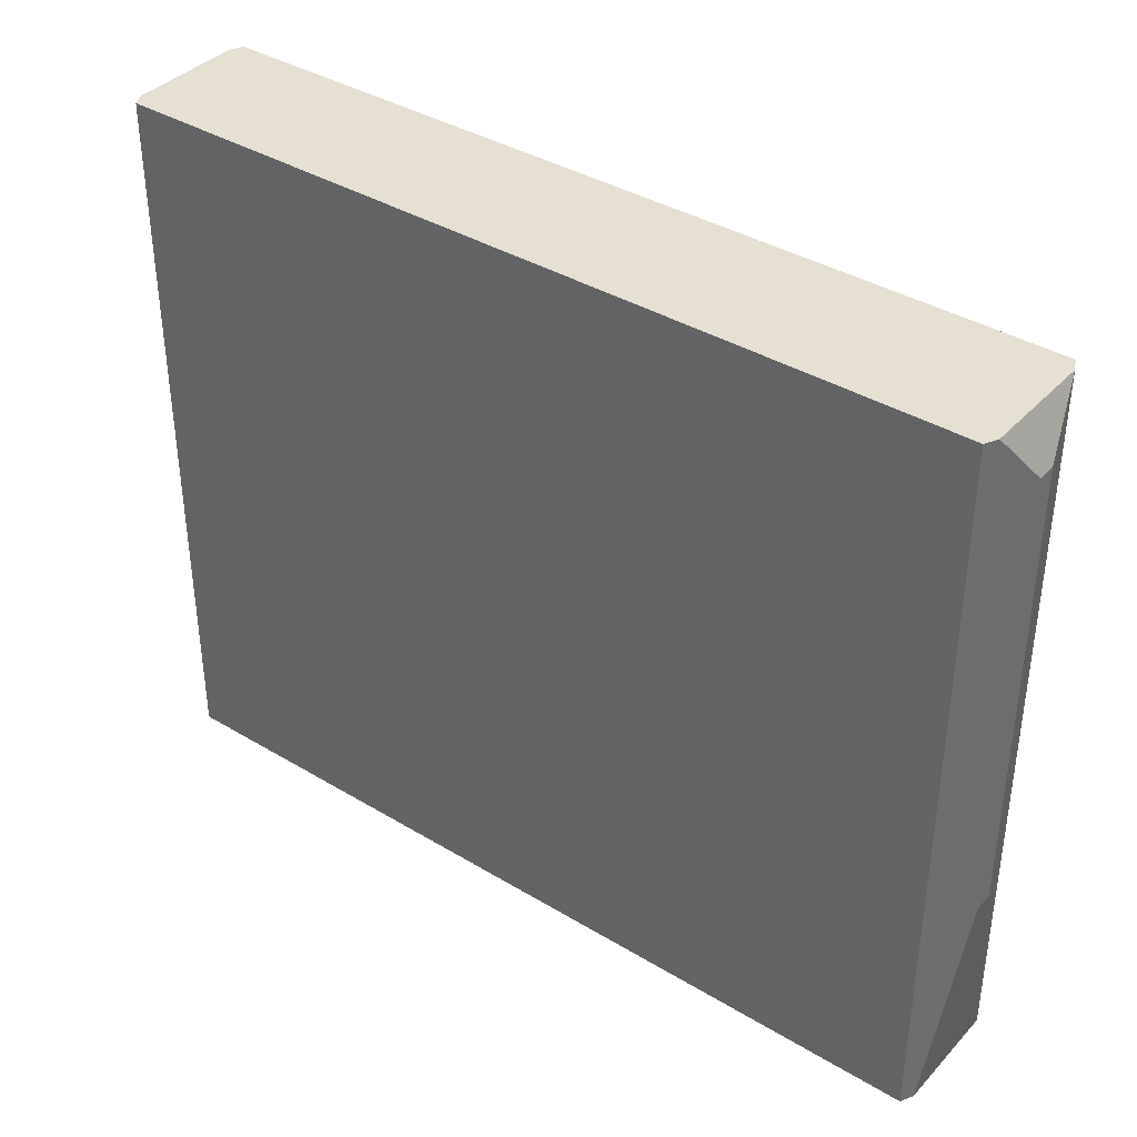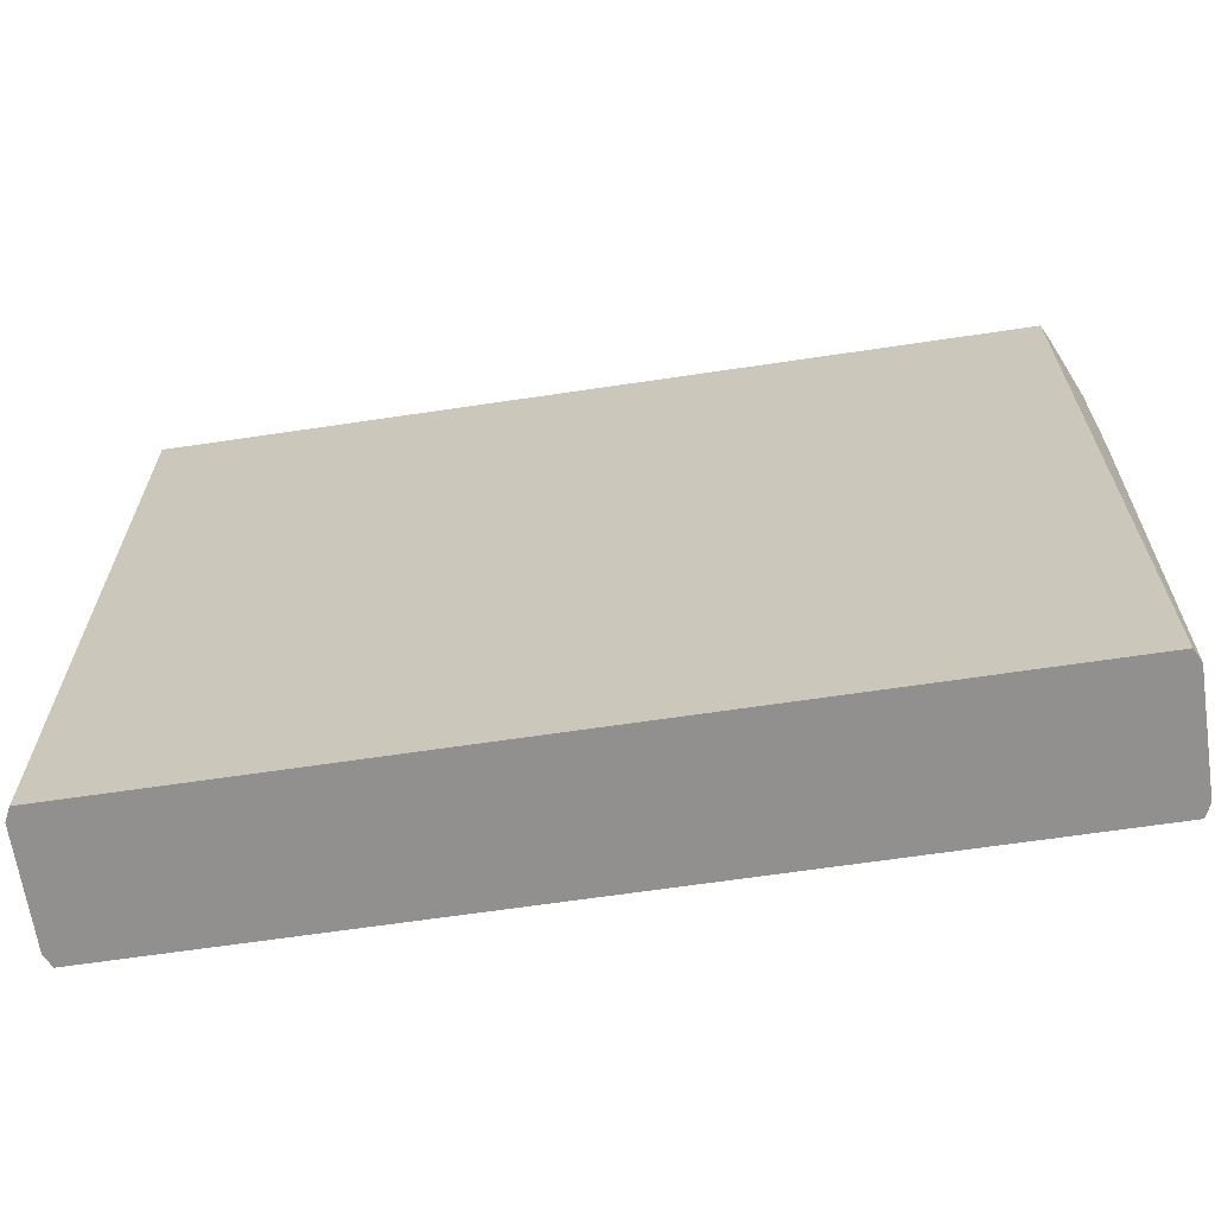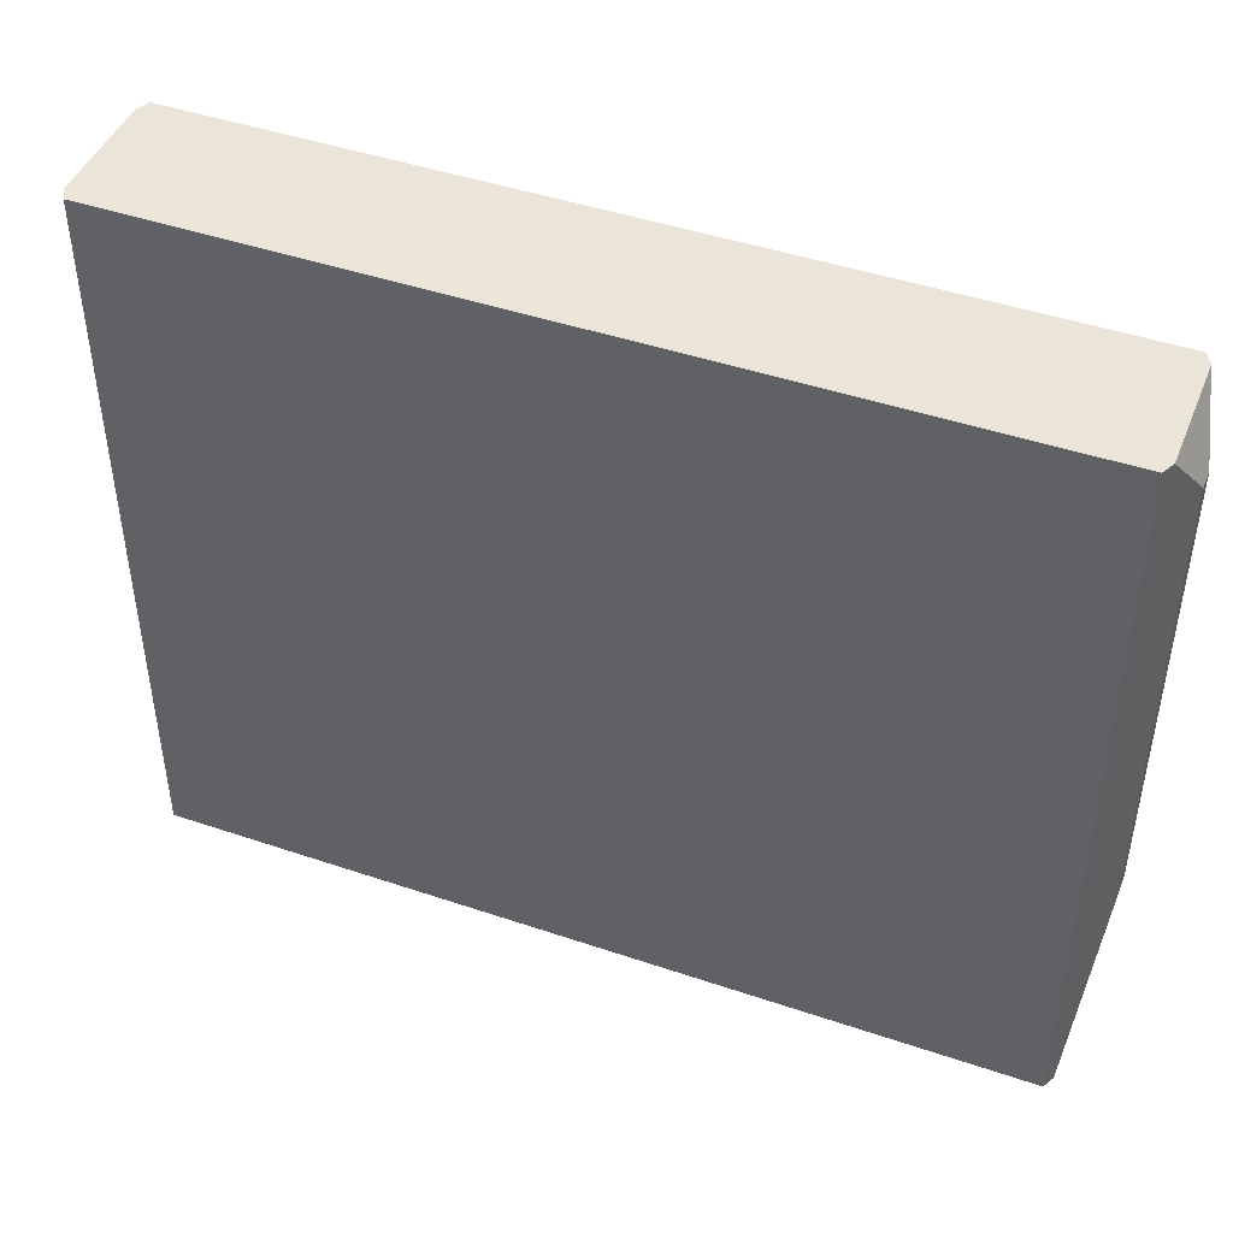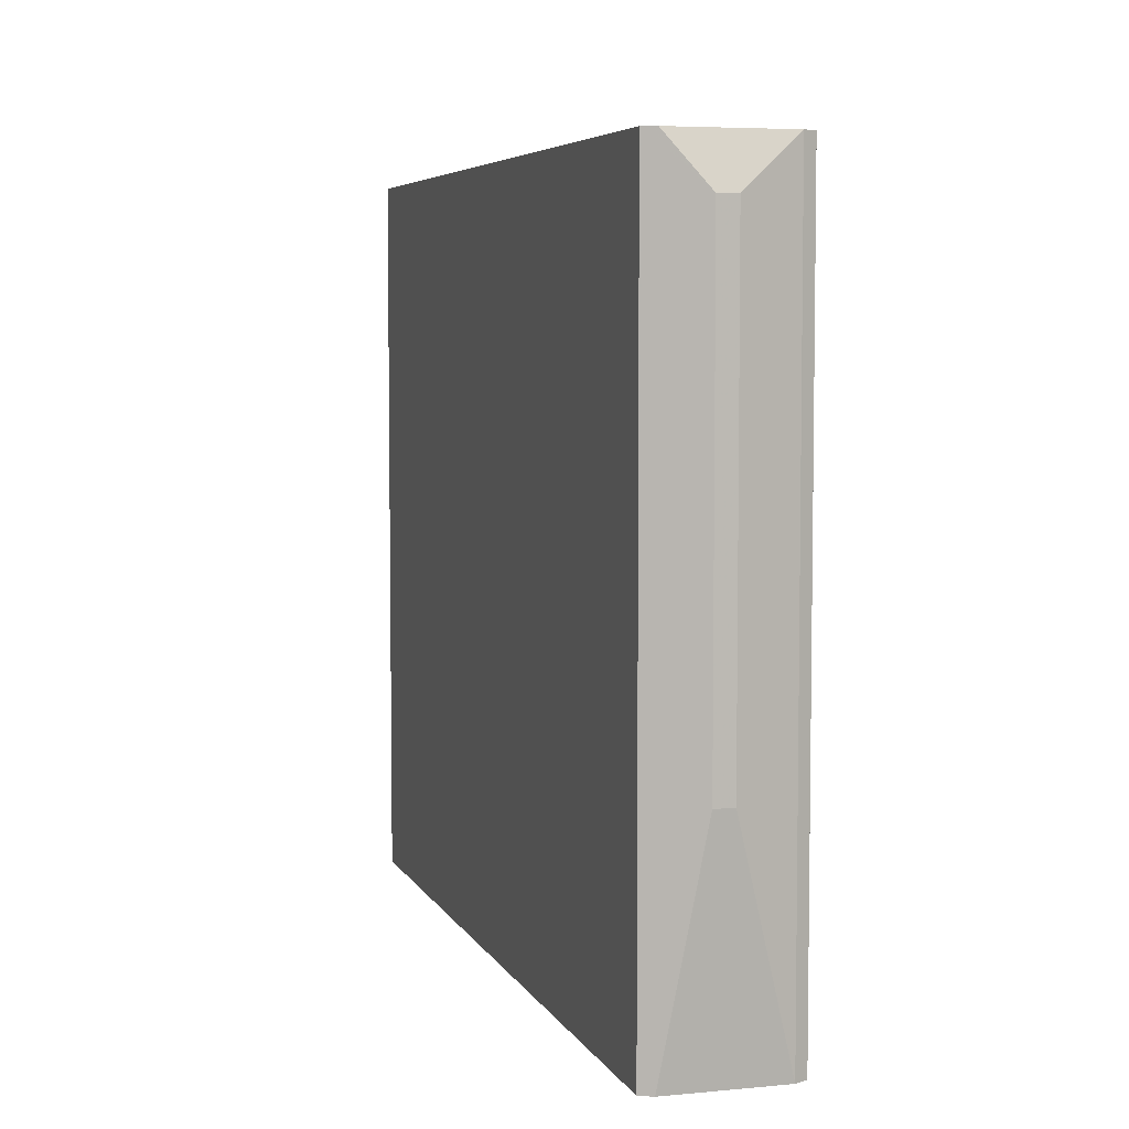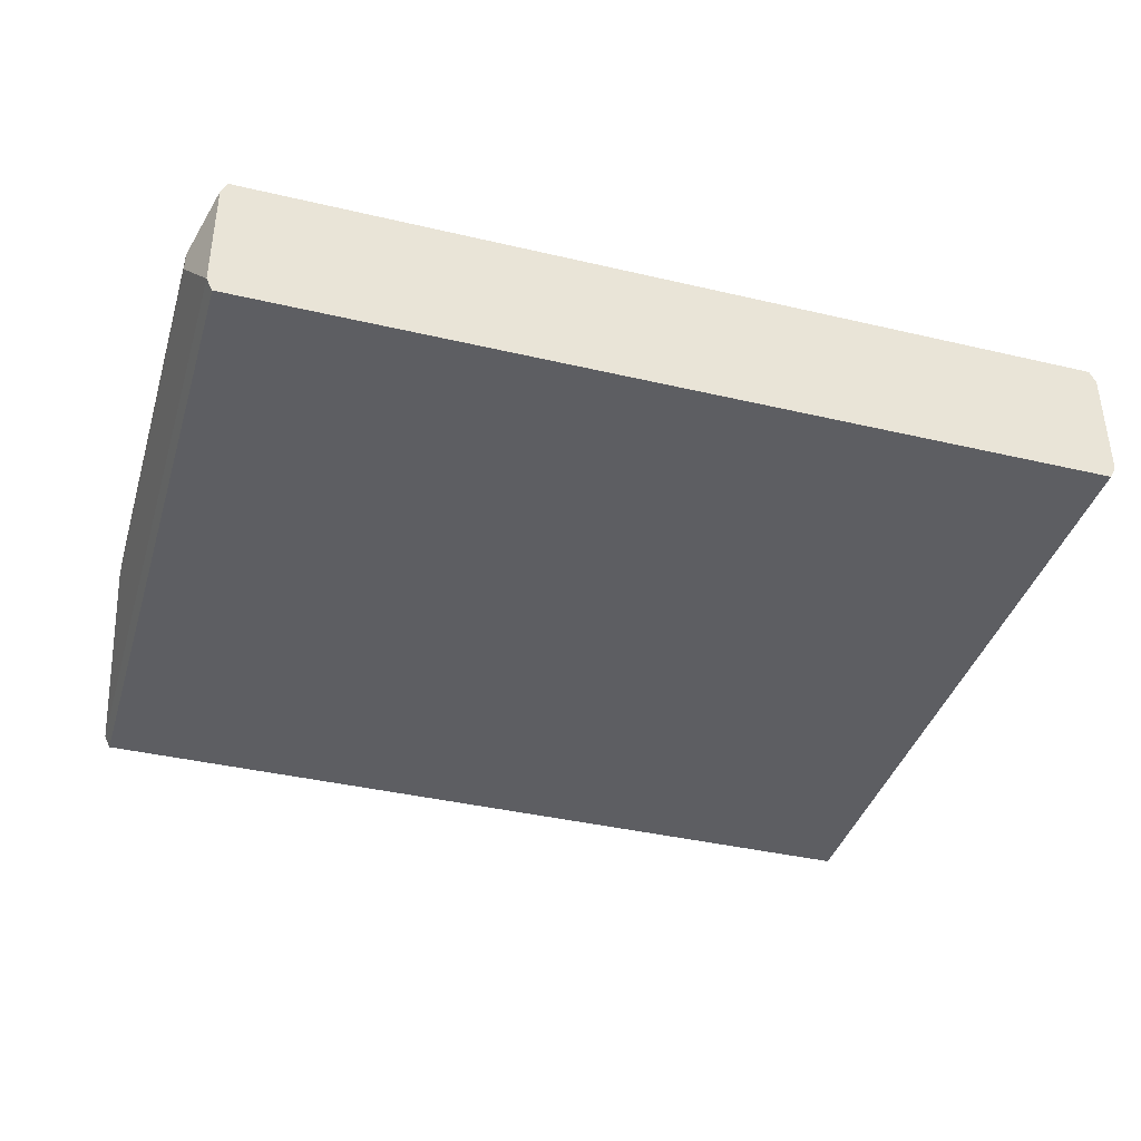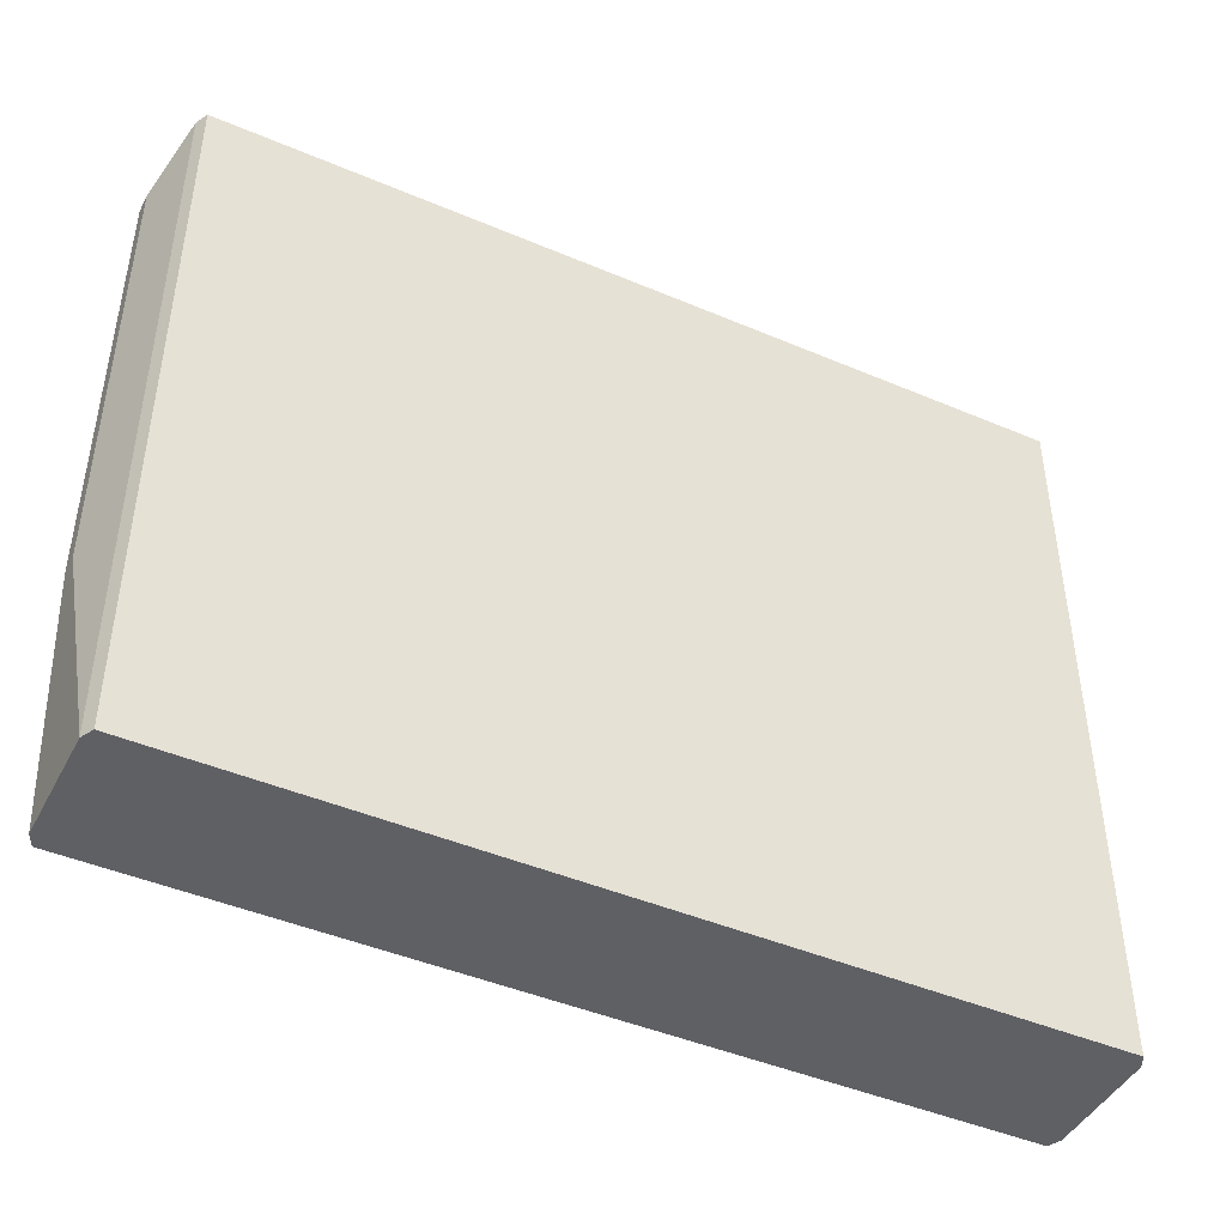
<metadata>
{"format":"obj","ext":"obj","renderer":"f3d","projection":"perspective","resolution":1024,"background":"white","views":[{"elev":38.2,"azim":37.4,"up":"+Y"},{"elev":-65.7,"azim":-171.5,"up":"+Y"},{"elev":45.2,"azim":21.4,"up":"+Y"},{"elev":5.5,"azim":73.6,"up":"+Y"},{"elev":-39.1,"azim":163.6,"up":"+Z"},{"elev":-44.8,"azim":153.7,"up":"+Y"}]}
</metadata>
<code>
v 0.4498 0.7739 0.05866
v 0.4693 0.7235 0.01955
v 0.4498 0.7739 -0.05866
v 0.4442 0.7739 0.06988
v 0.4693 0.2543 0.01955
v 0.4693 0.7235 0
v 0.4498 0.02493 -0.05866
v 0.4432 0.7739 -0.0717
v 0.4432 0.7739 0.0717
v 0.4432 0.02493 0.0717
v 0.4693 0.2543 0
v 0.4498 0.02493 0.05866
v 0.4432 0.02493 -0.0717
v -0.4432 0.7739 -0.0717
v -0.4432 0.7739 0.0717
v -0.4432 0.02493 0.0717
v -0.4432 0.02493 -0.0717
v -0.4693 0.704 -0.01955
v -0.4498 0.7739 -0.05866
v -0.4498 0.7739 0.05866
v -0.4693 0.704 0.01955
v -0.4693 0.5671 0.01955
v -0.4498 0.02493 0.05866
v -0.4498 0.02493 -0.05866
v -0.4693 0.5671 -0.01955
f 9 16 10
f 9 15 16
f 8 17 14
f 18 20 19
f 7 17 13
f 7 24 17
f 7 23 24
f 7 16 23
f 8 13 17
f 14 17 25
f 16 22 23
f 14 18 19
f 15 20 21
f 15 21 22
f 15 22 16
f 17 24 25
f 18 25 22
f 18 22 21
f 18 21 20
f 7 10 16
f 14 25 18
f 7 12 10
f 1 9 4
f 5 12 7
f 22 25 24
f 1 2 6
f 1 6 3
f 1 3 8
f 1 8 14
f 1 14 19
f 1 19 20
f 1 20 15
f 1 15 9
f 5 7 11
f 1 4 2
f 2 11 6
f 2 4 5
f 3 6 11
f 3 11 7
f 3 7 13
f 3 13 8
f 4 9 10
f 4 10 5
f 5 10 12
f 2 5 11
f 22 24 23

</code>
